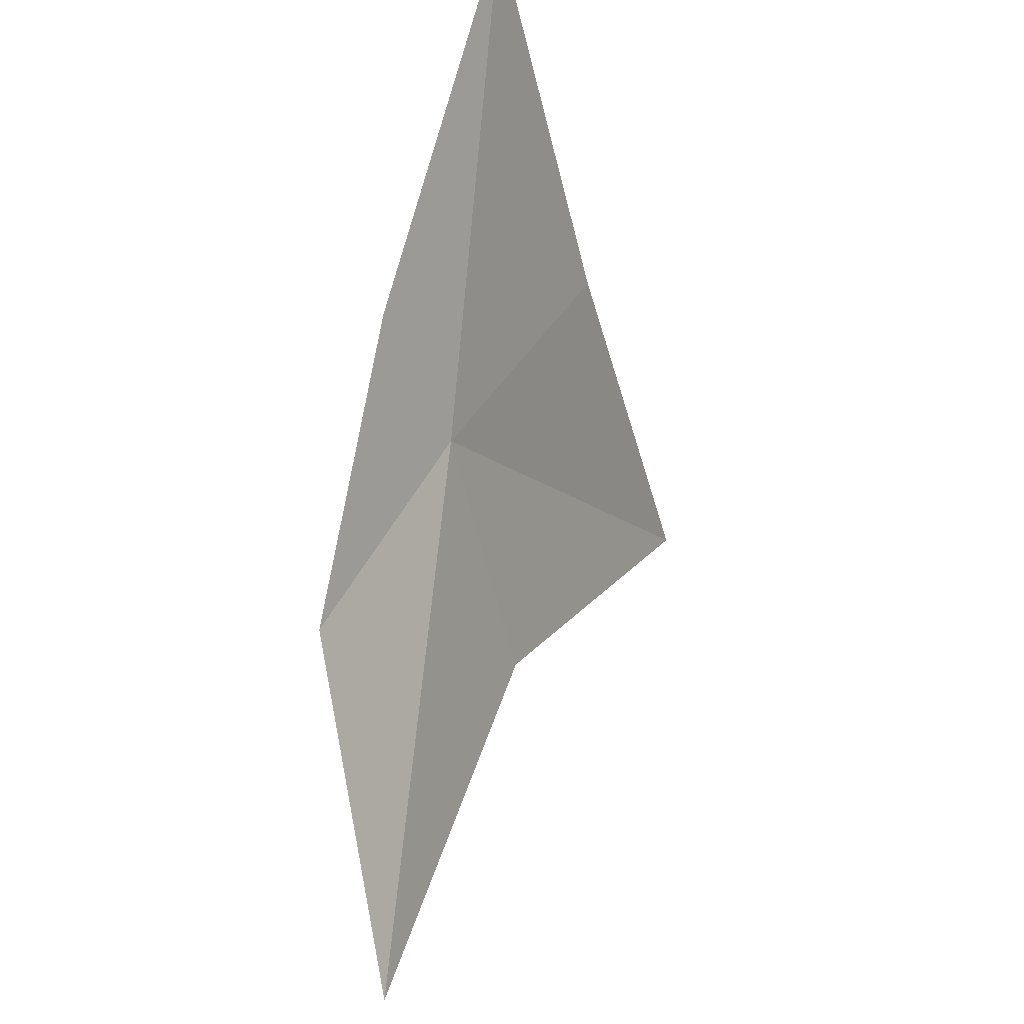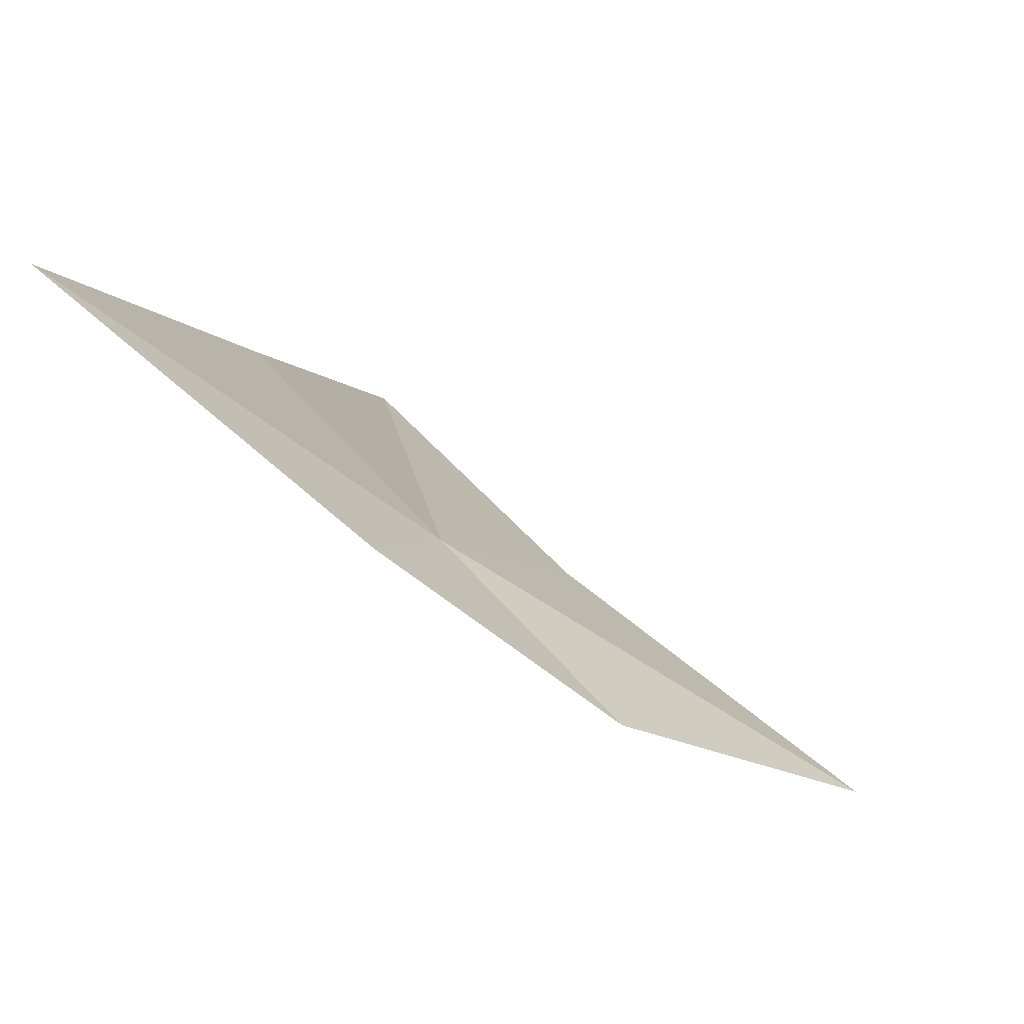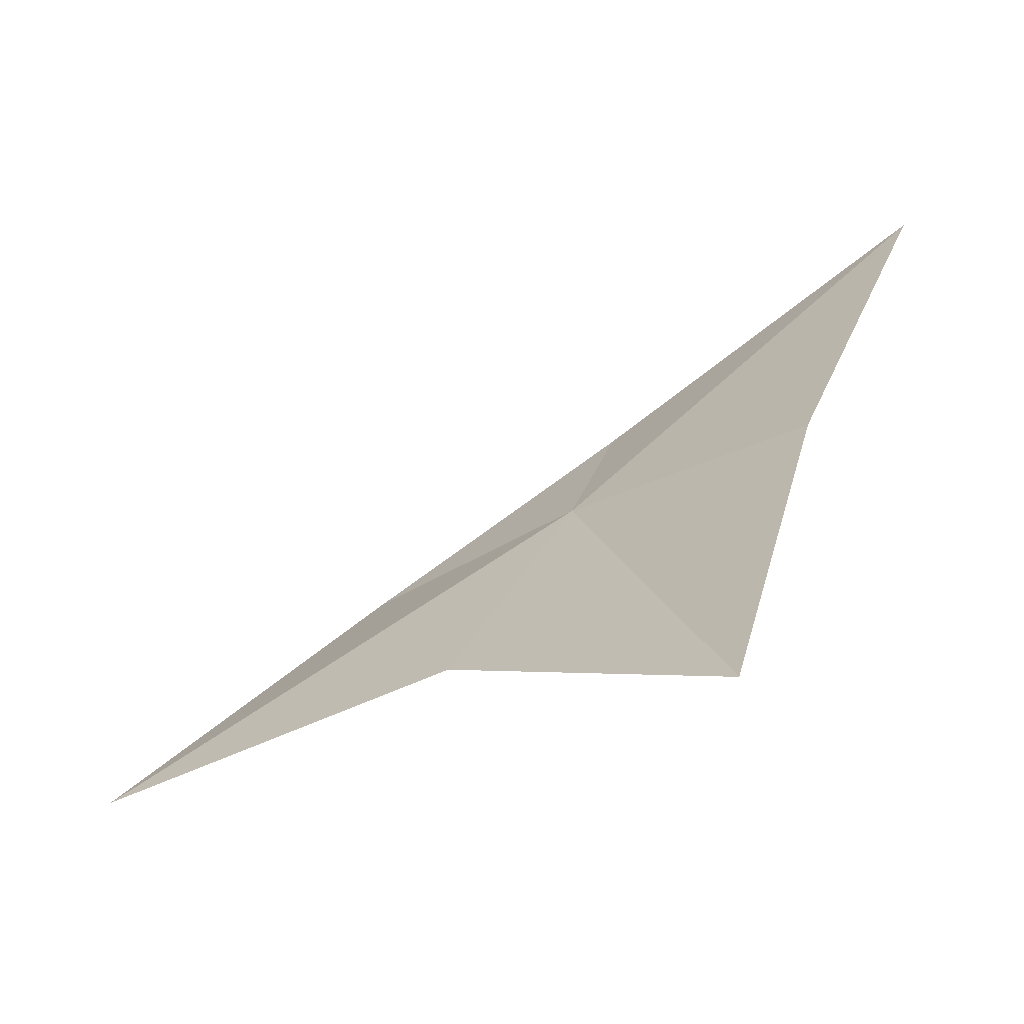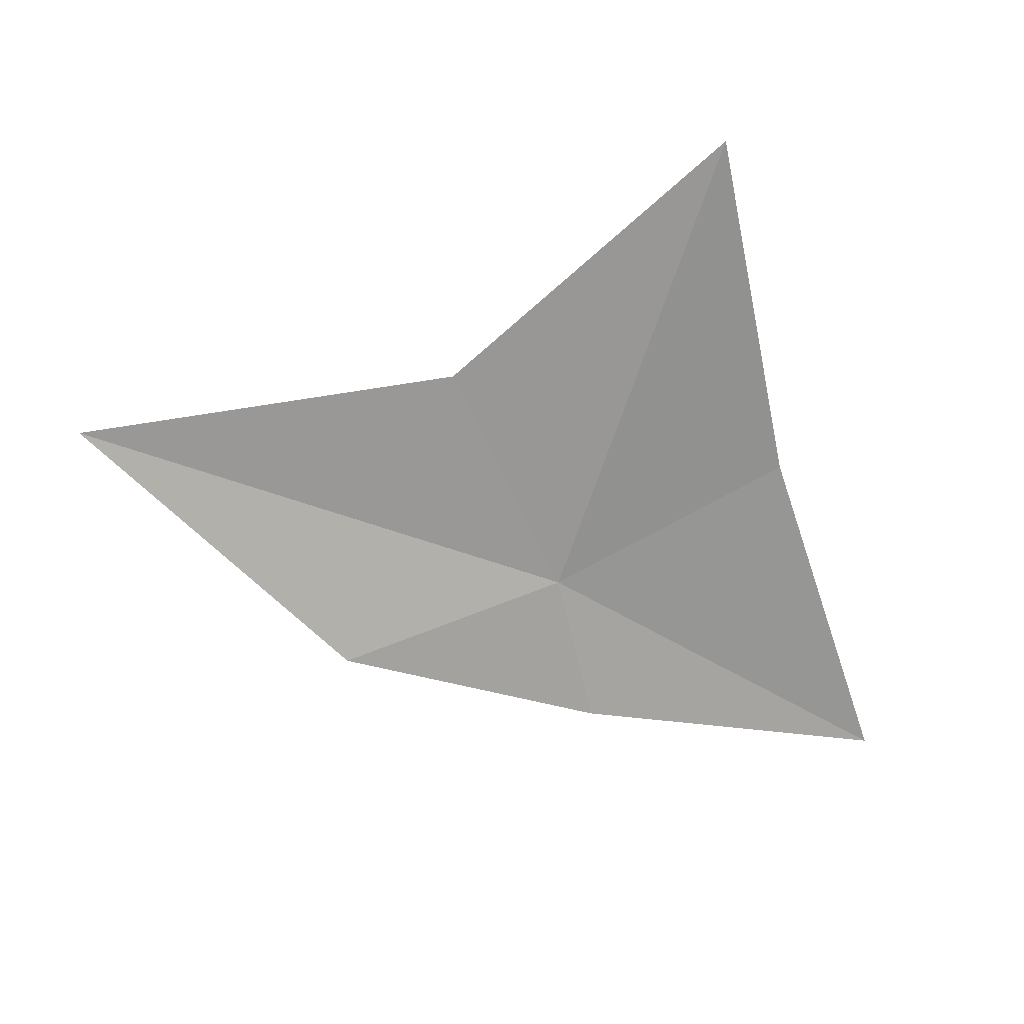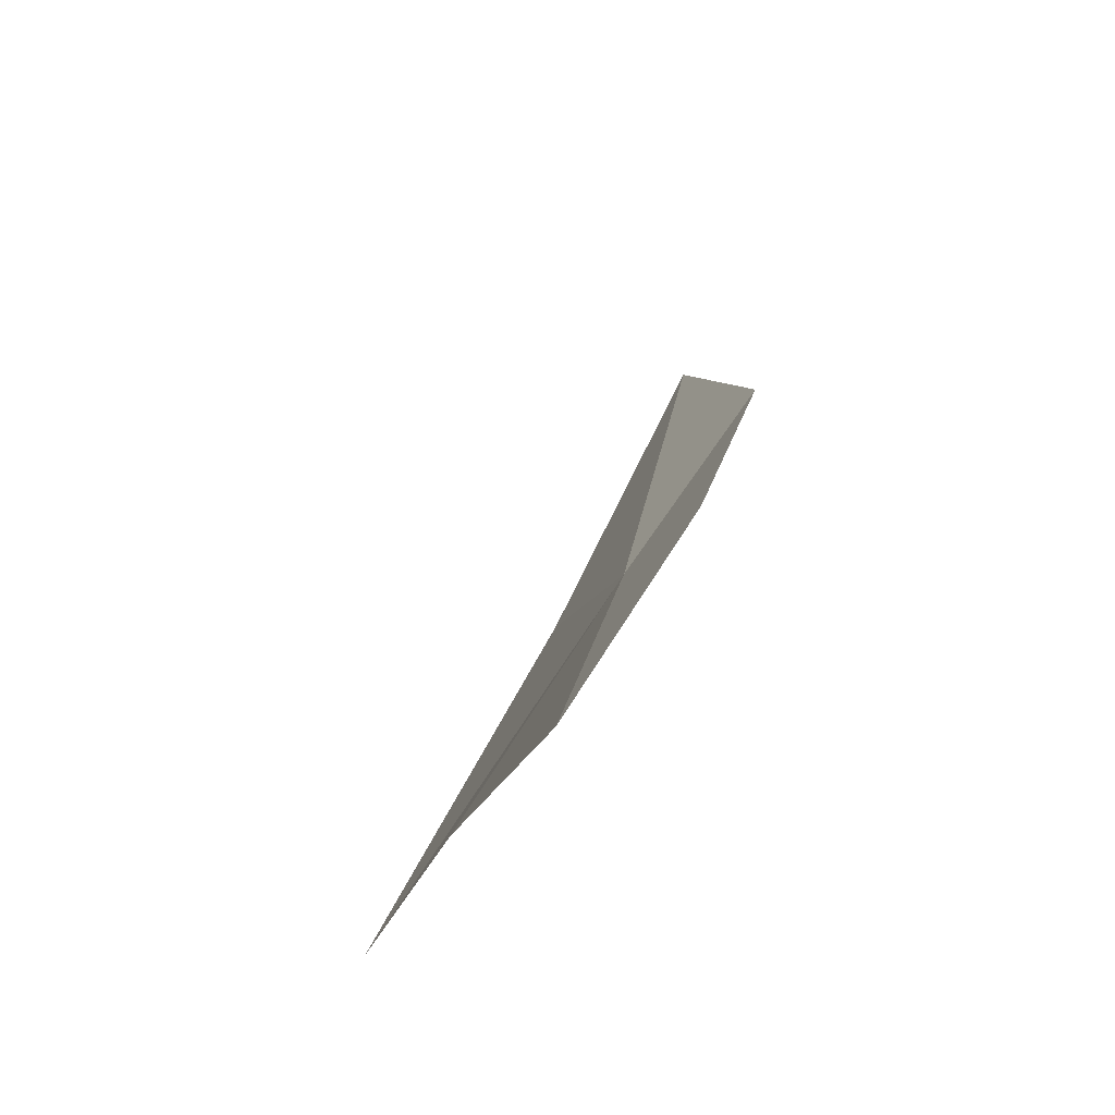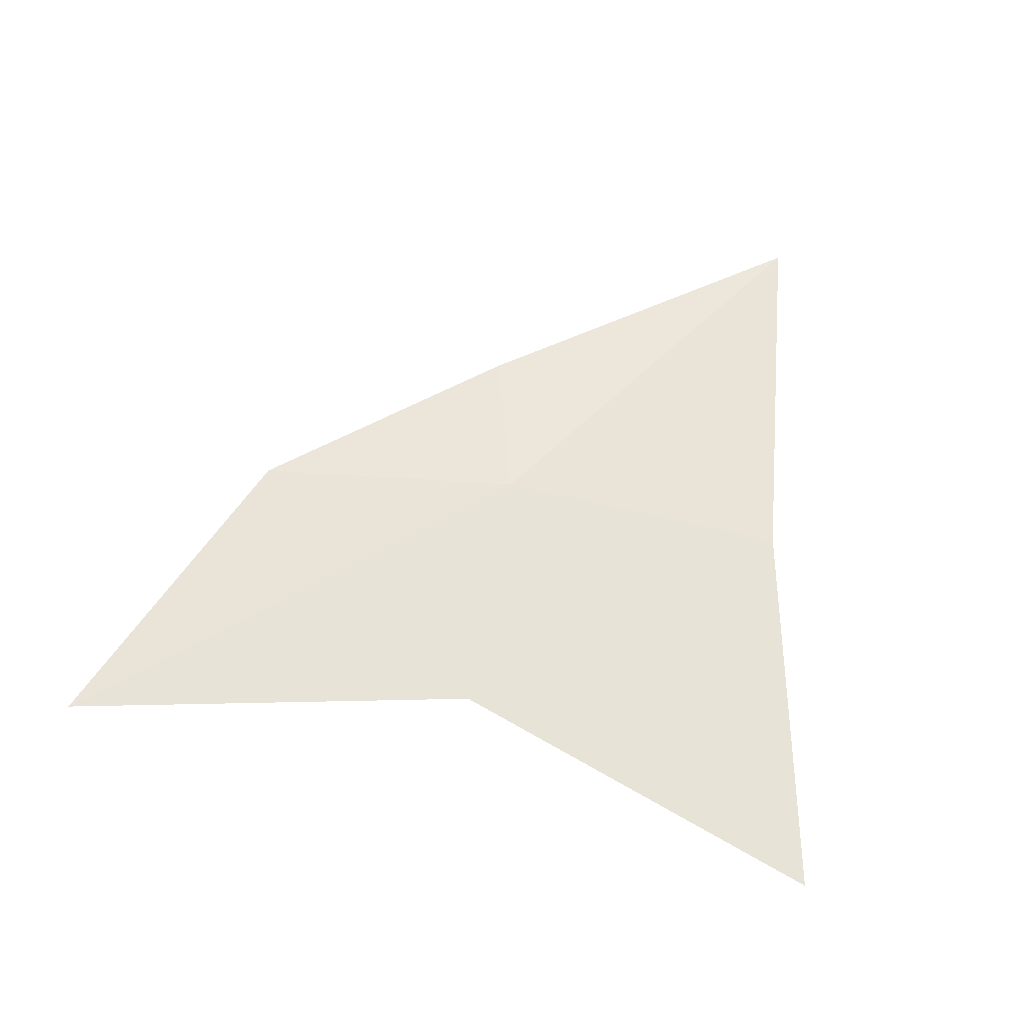
<metadata>
{"format":"obj","ext":"obj","renderer":"f3d","projection":"perspective","resolution":1024,"background":"white","views":[{"elev":55.0,"azim":92.1,"up":"+Z"},{"elev":74.6,"azim":19.9,"up":"+Z"},{"elev":-41.3,"azim":-169.1,"up":"+Z"},{"elev":-45.0,"azim":-179.7,"up":"+Y"},{"elev":52.6,"azim":-86.1,"up":"+Z"},{"elev":-12.5,"azim":139.8,"up":"+Z"}]}
</metadata>
<code>
v 5.134 26.05 46.69
v 7.918 25.79 45.13
v 6.446 25.4 46.69
v 5.78 26.45 45.29
v 4.921 25.69 47.55
v 4.129 27.43 44.27
v 2.941 26.25 48.55
v 3.674 26.83 46.42
f 1 3 2
f 1 2 4
f 1 5 3
f 1 4 6
f 1 7 5
f 1 6 8
f 1 8 7

</code>
